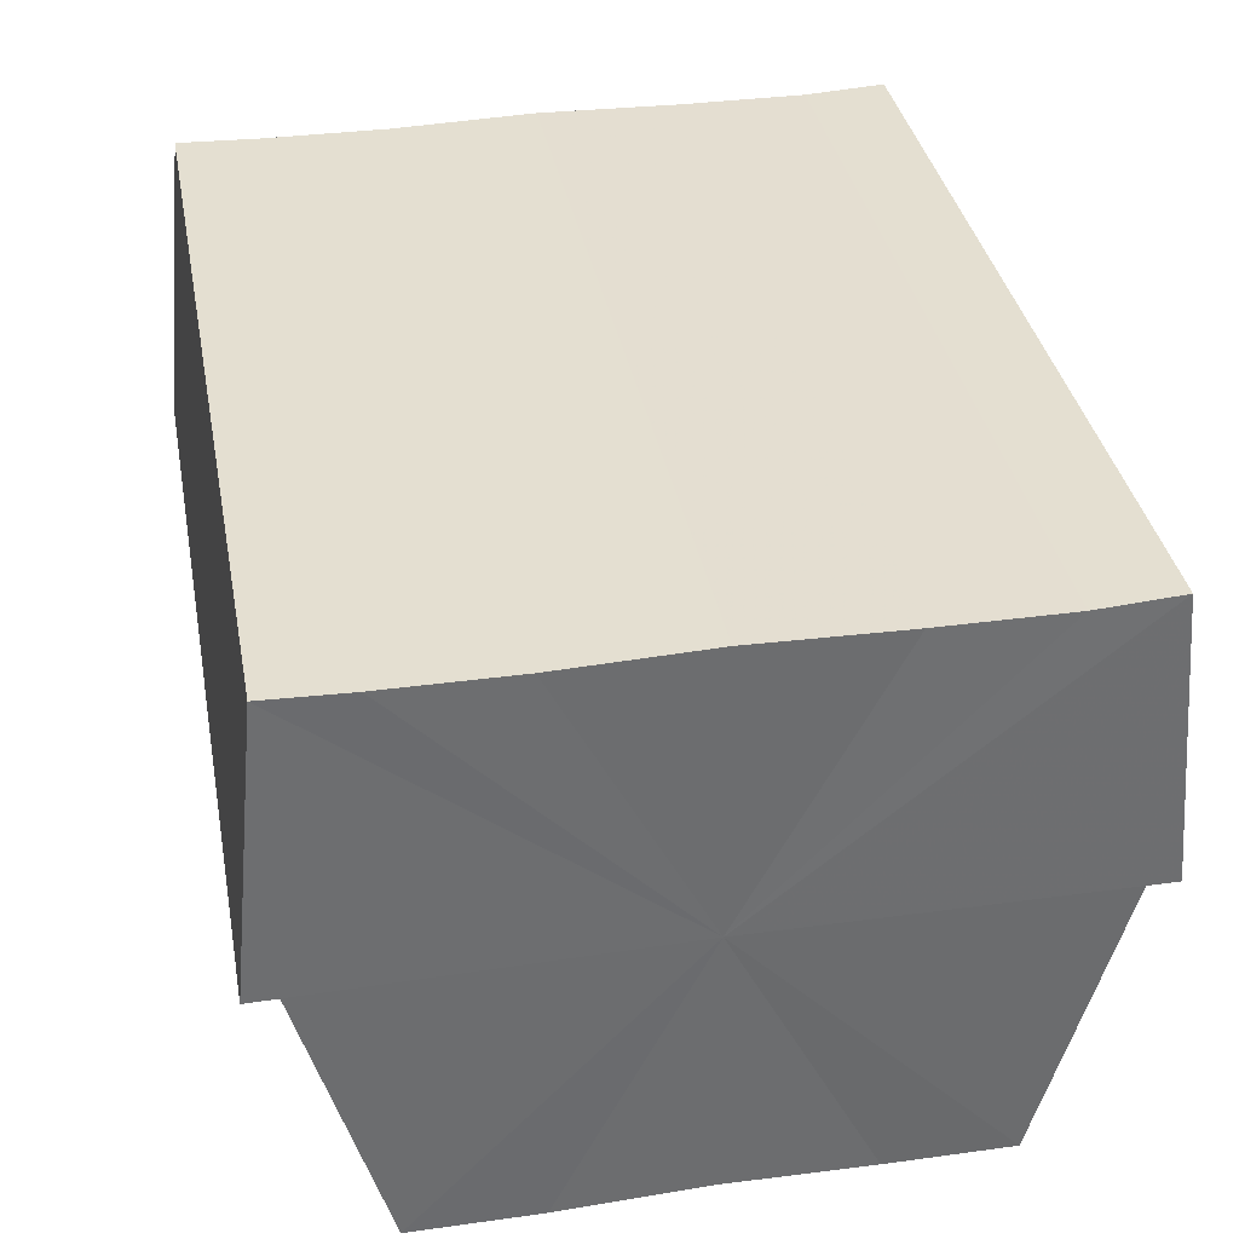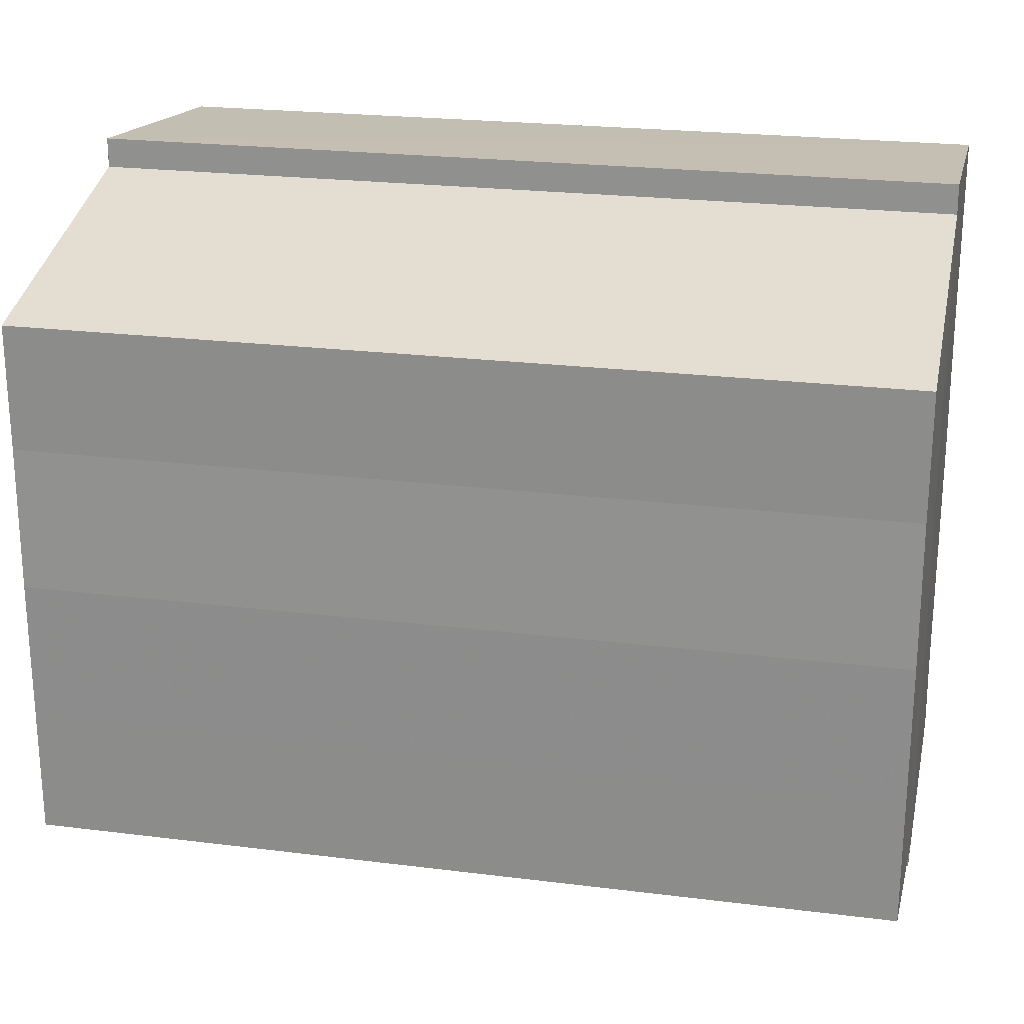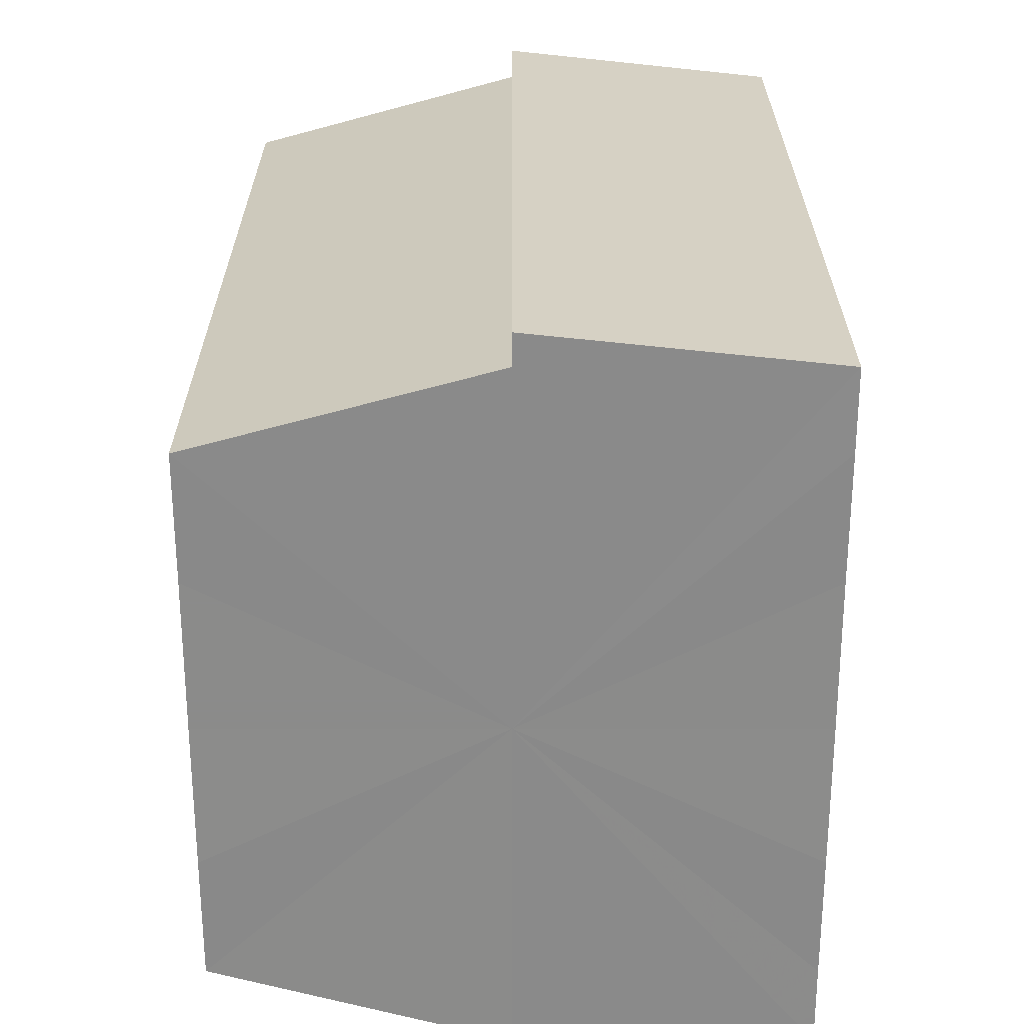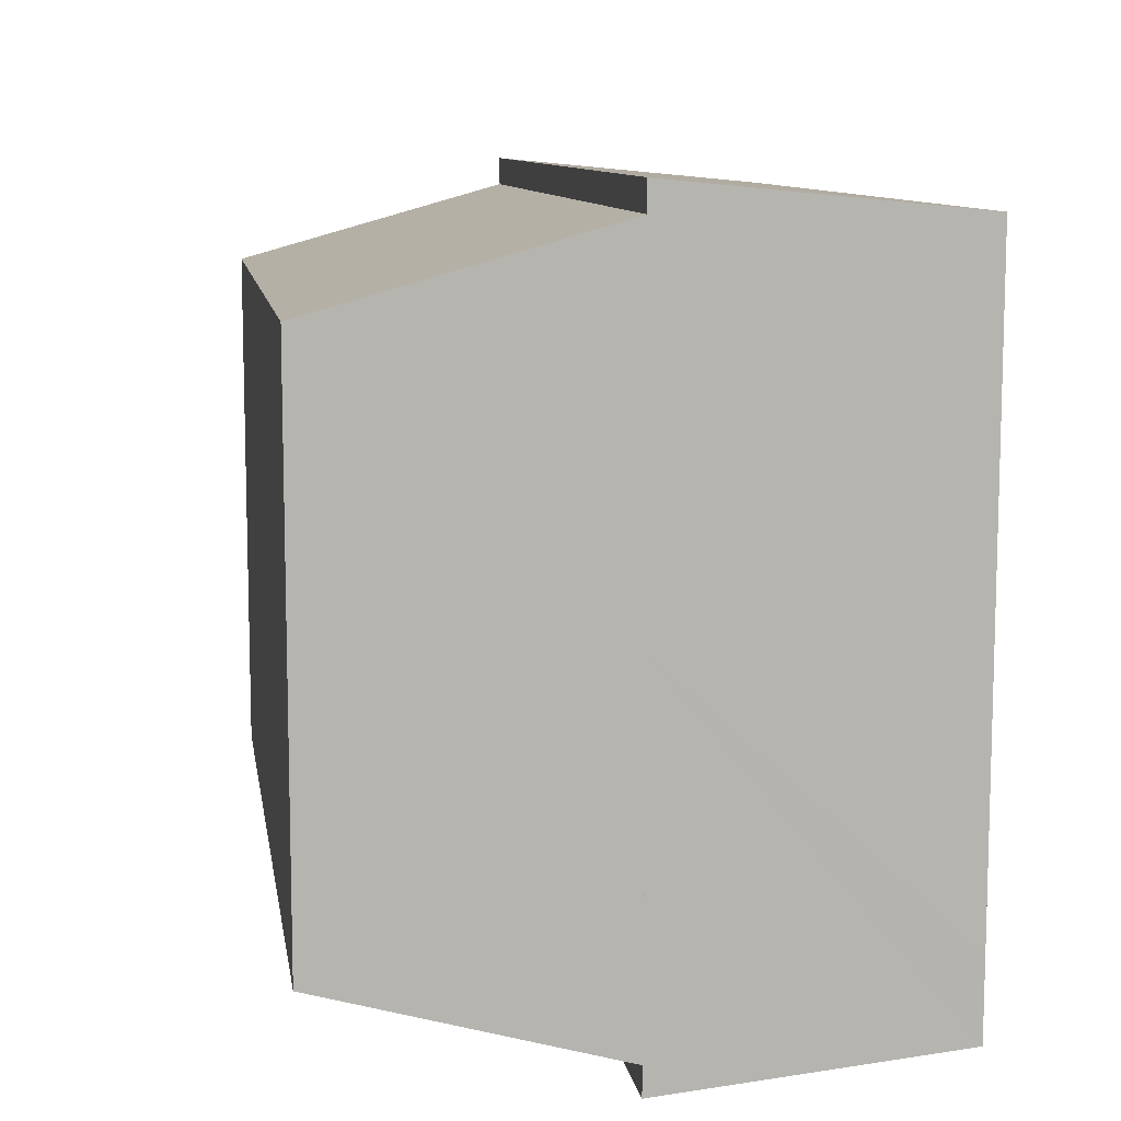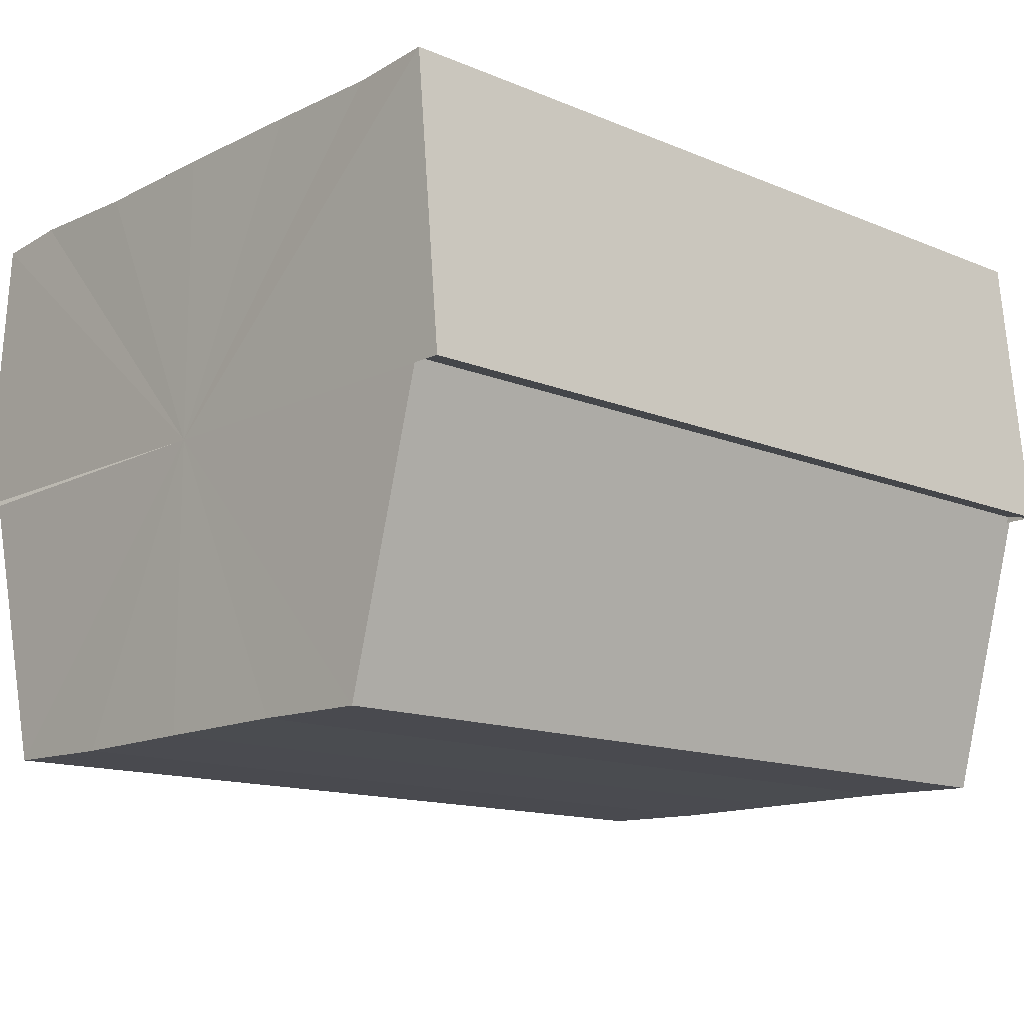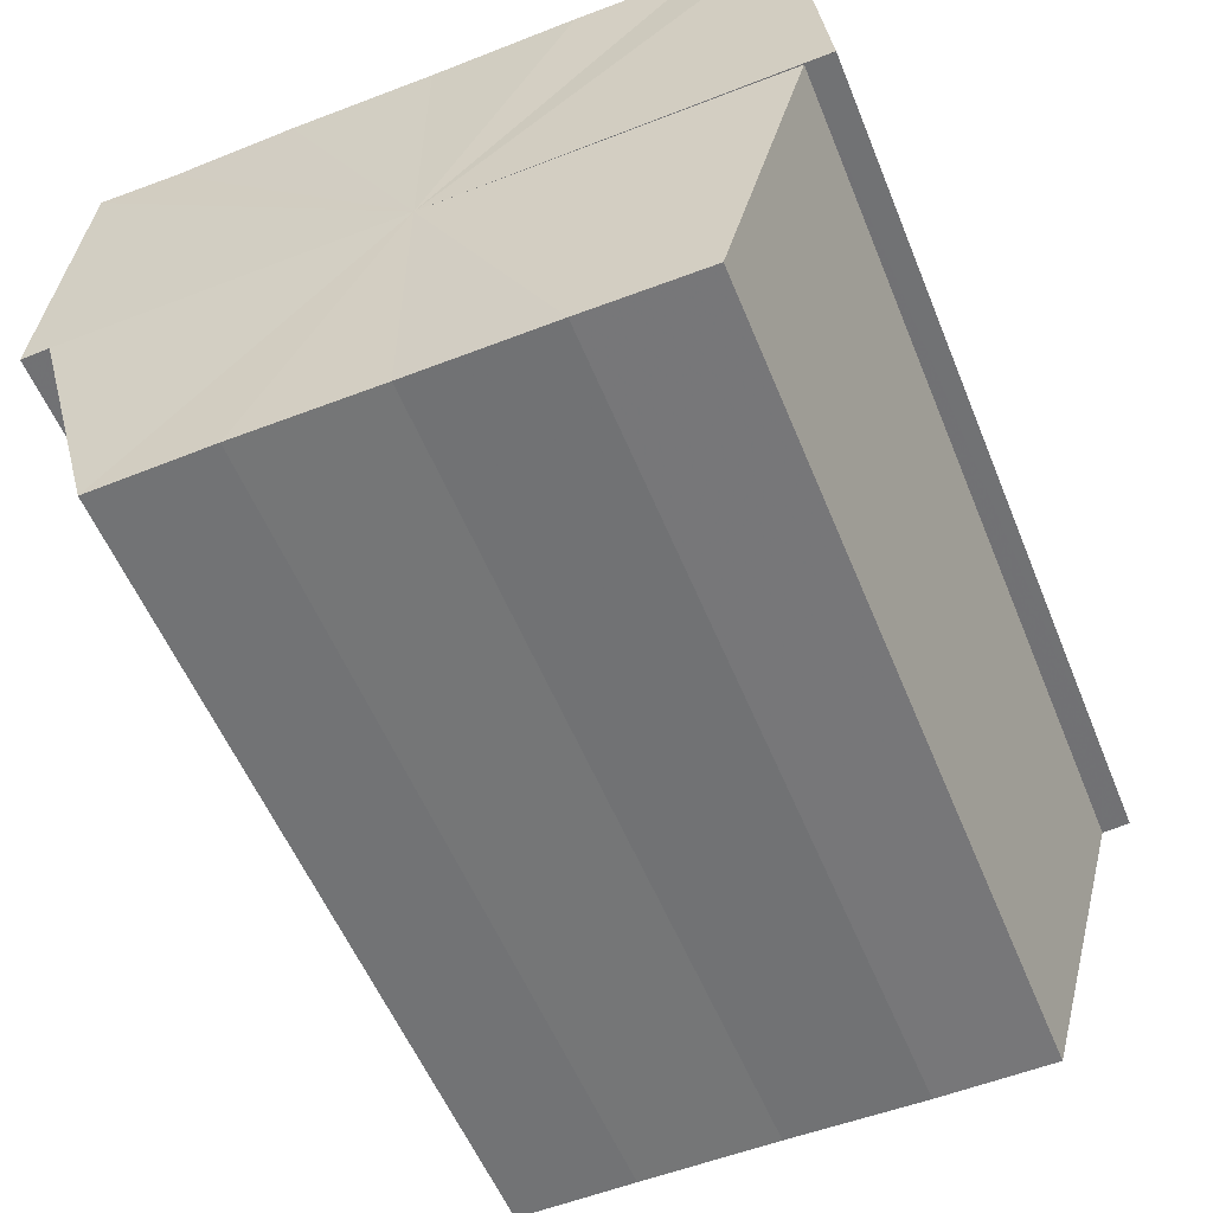
<metadata>
{"format":"obj","ext":"obj","renderer":"f3d","projection":"perspective","resolution":1024,"background":"white","views":[{"elev":36.7,"azim":-100.8,"up":"+Y"},{"elev":22.6,"azim":12.2,"up":"+Z"},{"elev":26.3,"azim":90.2,"up":"+Z"},{"elev":9.9,"azim":81.2,"up":"+Z"},{"elev":-13.8,"azim":137.4,"up":"+Y"},{"elev":-55.9,"azim":-67.9,"up":"+Y"}]}
</metadata>
<code>
o 30723
v 2249 1882 22.56
v 2249 1882 22.56
v 2249 1882 22.56
v 2249 1882 22.56
v 2249 1882 22.56
v 2249 1882 22.56
v 2249 1882 22.55
v 2249 1882 22.55
v 2249 1882 22.55
v 2249 1882 22.54
v 2249 1882 22.55
v 2249 1882 22.54
v 2249 1882 22.54
v 2249 1882 22.53
v 2249 1882 22.54
v 2249 1882 22.53
v 2249 1882 22.53
v 2249 1882 22.56
v 2249 1882 22.55
v 2249 1882 22.55
v 2249 1882 22.55
v 2249 1882 22.55
v 2249 1882 22.54
v 2249 1882 22.54
v 2249 1882 22.54
v 2249 1882 22.54
v 2249 1882 22.53
v 2249 1882 22.53
v 2249 1882 22.53
v 2249 1882 22.53
v 2249 1882 22.53
v 2249 1882 22.53
v 2249 1882 22.53
v 2249 1882 22.53
v 2249 1882 22.54
v 2249 1882 22.53
v 2249 1882 22.53
v 2249 1882 22.54
v 2249 1882 22.54
v 2249 1882 22.55
v 2249 1882 22.55
v 2249 1882 22.56
v 2249 1882 22.56
v 2249 1882 22.56
v 2249 1882 22.55
v 2249 1882 22.55
v 2249 1882 22.54
v 2249 1882 22.54
v 2249 1882 22.53
v 2249 1882 22.53
v 2249 1882 22.53
v 2249 1882 22.53
v 2249 1882 22.53
v 2249 1882 22.53
v 2249 1882 22.53
v 2249 1882 22.54
v 2249 1882 22.53
v 2249 1882 22.54
v 2249 1882 22.54
v 2249 1882 22.55
v 2249 1882 22.55
v 2249 1882 22.56
v 2249 1882 22.55
v 2249 1882 22.56
v 2249 1882 22.56
v 2249 1882 22.55
v 2249 1882 22.55
v 2249 1882 22.56
v 2249 1882 22.56
v 2249 1882 22.56
v 2249 1882 22.56
v 2249 1882 22.54
v 2249 1882 22.55
v 2249 1882 22.54
v 2249 1882 22.54
v 2249 1882 22.53
v 2249 1882 22.54
v 2249 1882 22.53
v 2249 1882 22.53
v 2249 1882 22.53
v 2249 1882 22.53
v 2249 1882 22.54
v 2249 1882 22.53
v 2249 1882 22.54
v 2249 1882 22.54
v 2249 1882 22.55
v 2249 1882 22.54
v 2249 1882 22.55
v 2249 1882 22.55
v 2249 1882 22.56
v 2249 1882 22.55
v 2249 1882 22.55
v 2249 1882 22.56
v 2249 1882 22.55
v 2249 1882 22.54
v 2249 1882 22.54
v 2249 1882 22.53
v 2249 1882 22.53
f 1 2 3
f 4 2 5
f 6 7 5
f 7 8 9
f 8 10 11
f 10 12 13
f 12 14 15
f 14 16 17
f 18 19 20
f 20 21 22
f 22 23 24
f 24 25 26
f 26 27 28
f 28 29 30
f 29 31 32
f 32 33 34
f 35 34 36
f 35 36 37
f 35 37 38
f 35 38 39
f 35 39 40
f 35 40 41
f 35 41 42
f 35 42 43
f 35 44 45
f 35 45 46
f 35 46 47
f 35 47 48
f 35 48 49
f 35 49 50
f 51 52 53
f 53 54 55
f 56 54 33
f 56 57 54
f 56 58 57
f 56 59 58
f 56 60 59
f 56 61 60
f 56 62 61
f 63 62 64
f 56 65 62
f 66 67 63
f 68 65 69
f 70 71 68
f 72 73 66
f 74 75 72
f 76 77 74
f 78 79 76
f 80 81 78
f 81 82 83
f 82 84 85
f 84 86 87
f 86 88 89
f 88 90 91
f 56 92 93
f 56 94 92
f 56 95 94
f 56 96 95
f 56 97 96
f 56 98 97

</code>
